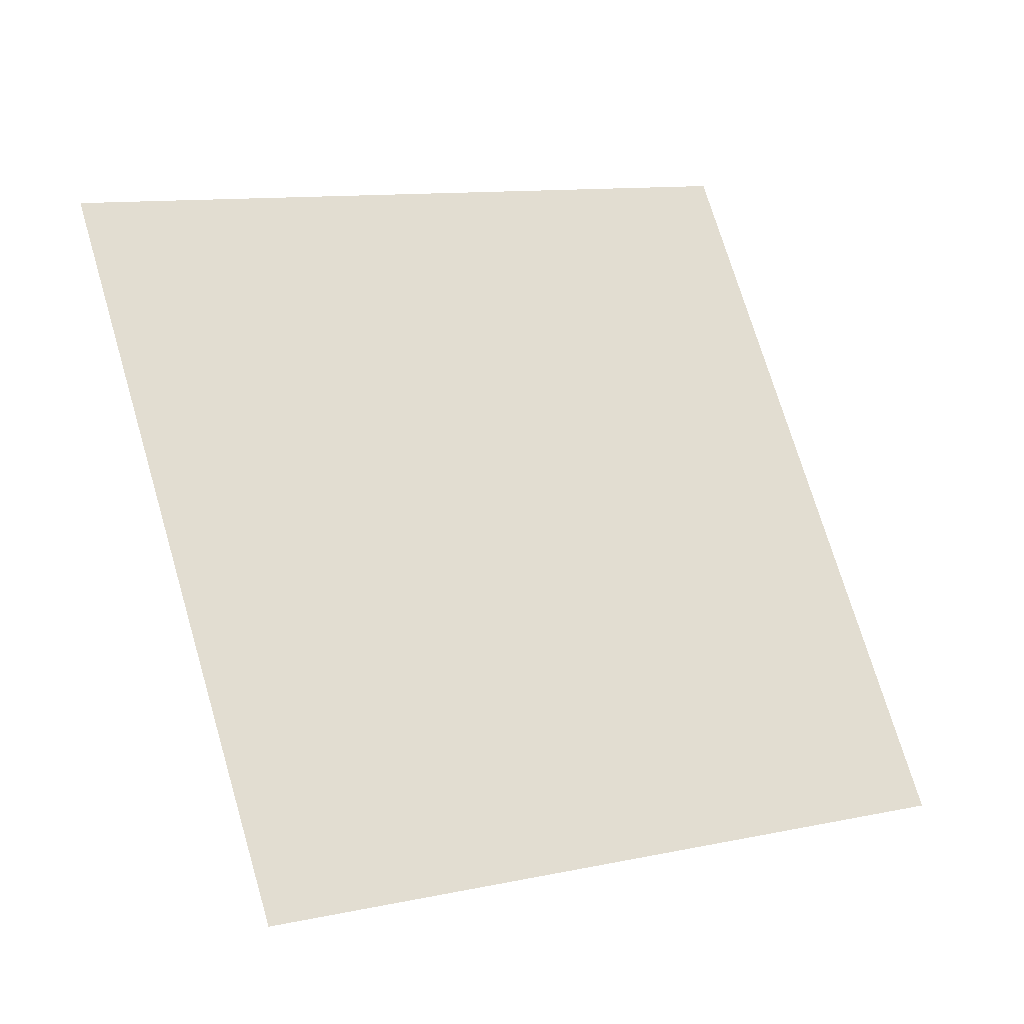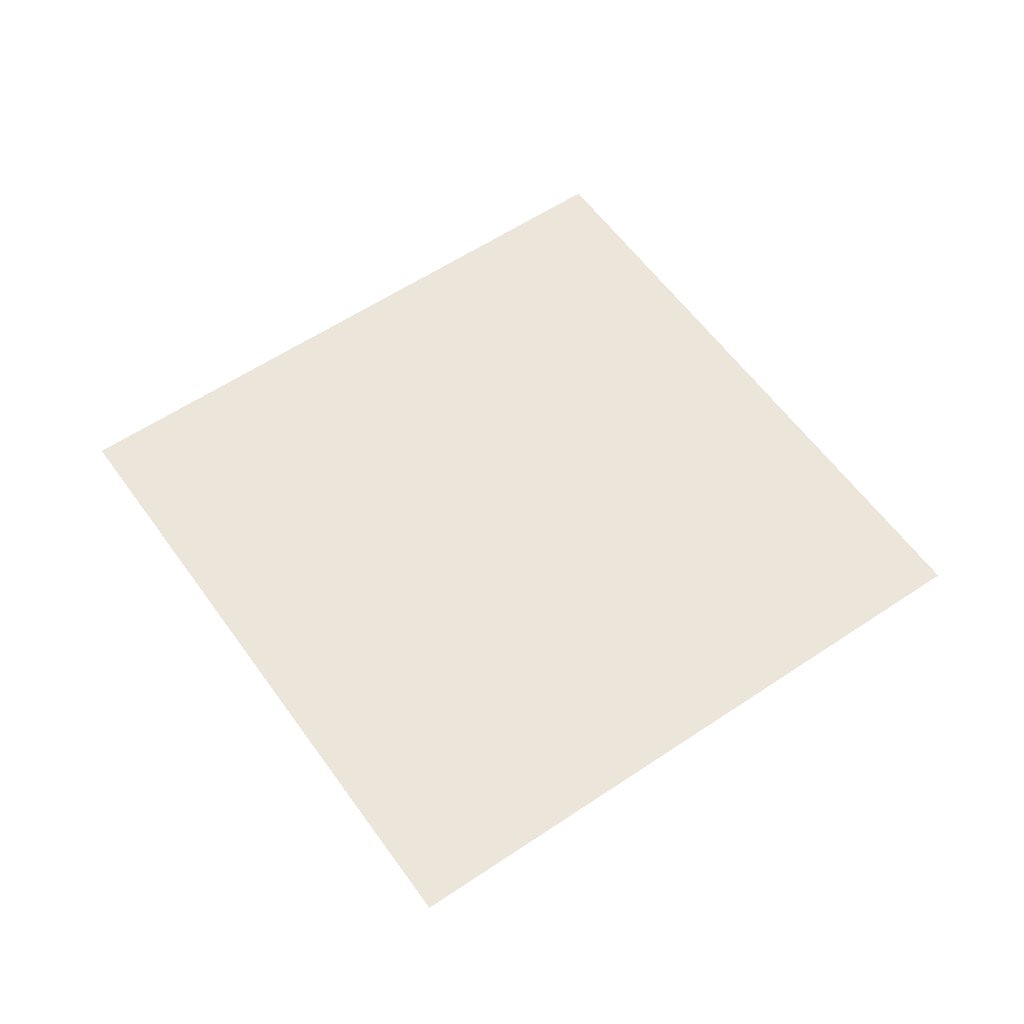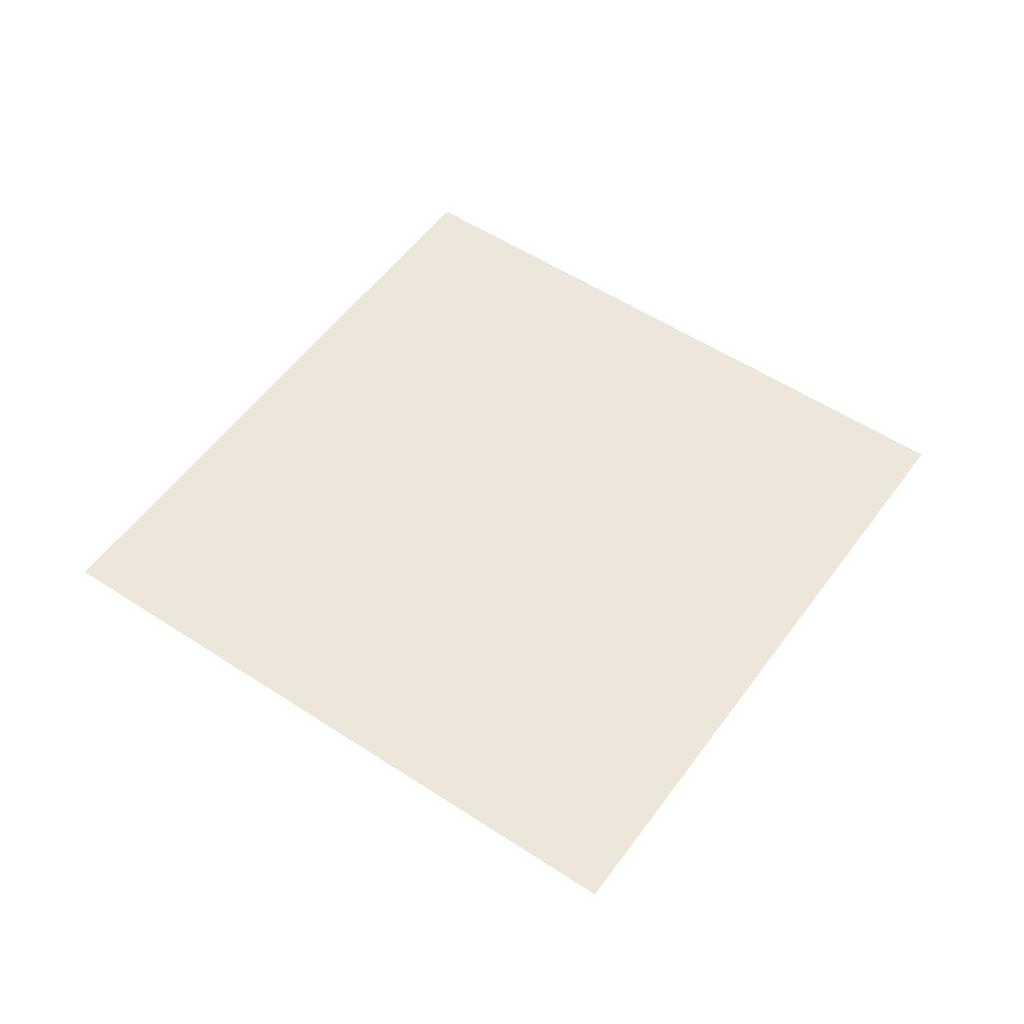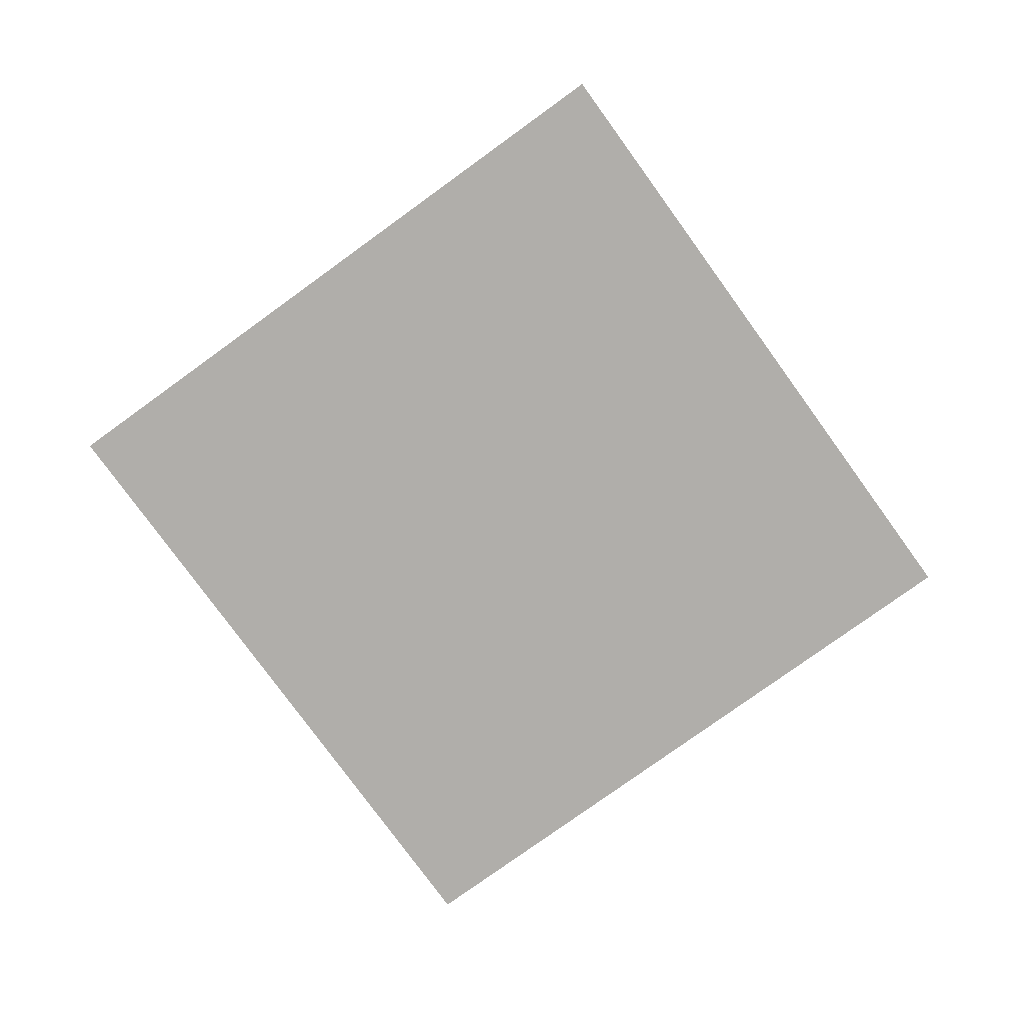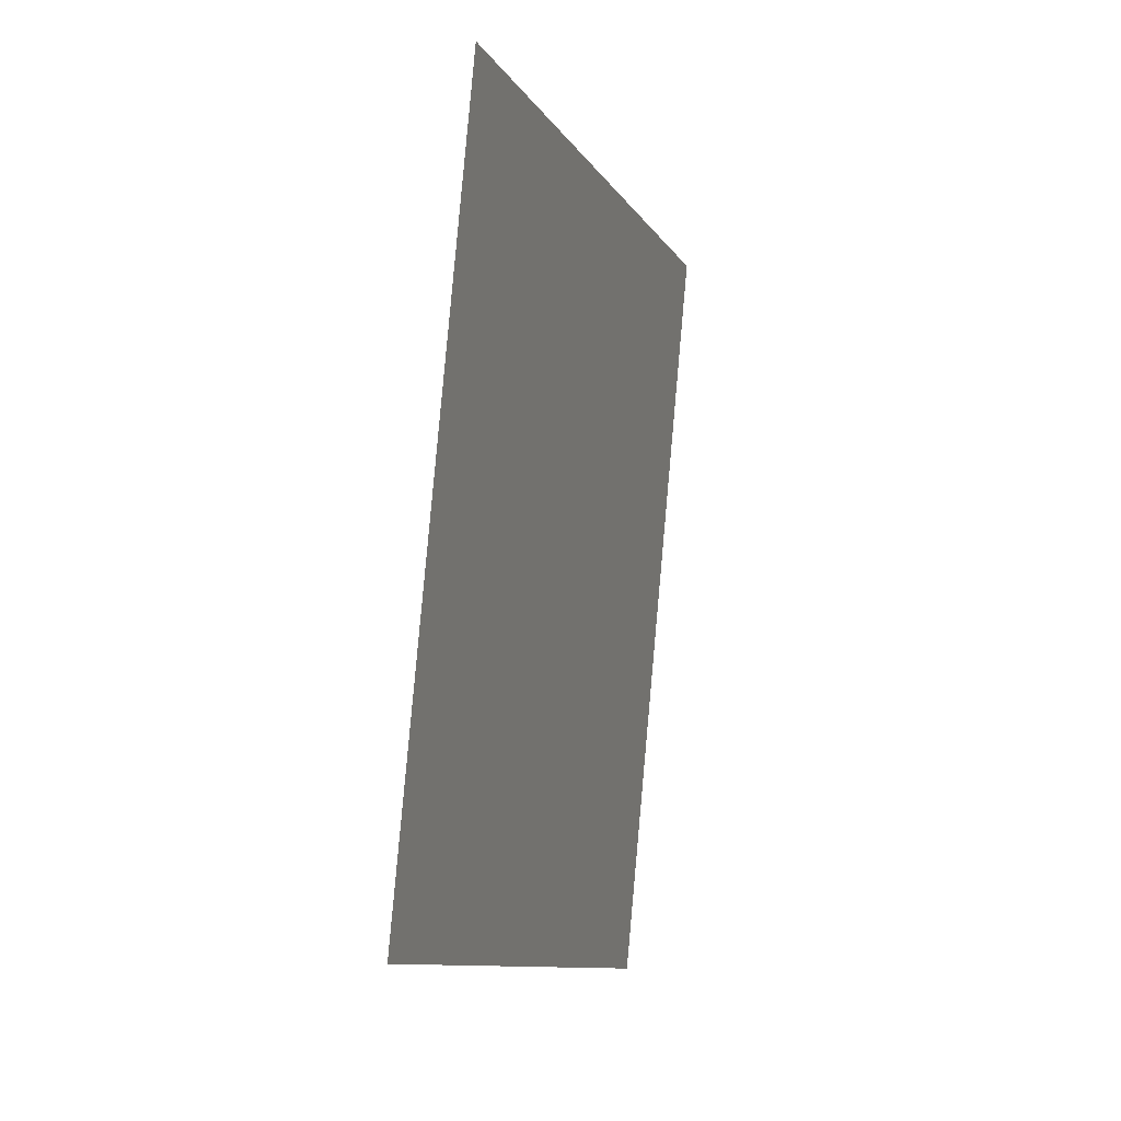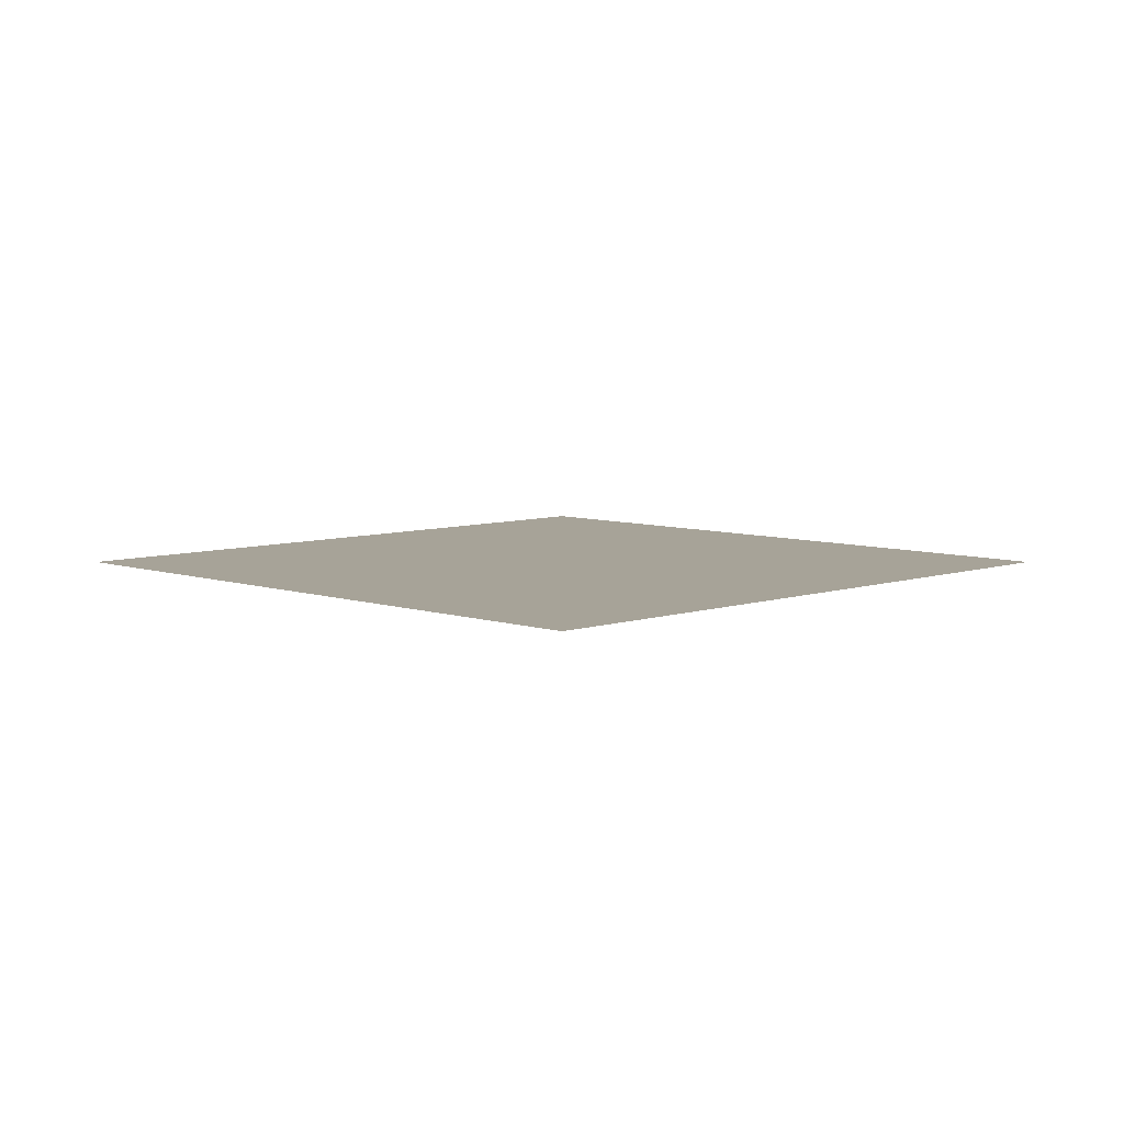
<metadata>
{"format":"obj","ext":"obj","renderer":"f3d","projection":"perspective","resolution":1024,"background":"white","views":[{"elev":-27.6,"azim":-25.1,"up":"+Y"},{"elev":57.6,"azim":-17.0,"up":"+Z"},{"elev":53.6,"azim":143.1,"up":"+Z"},{"elev":-77.7,"azim":143.9,"up":"+Z"},{"elev":10.1,"azim":106.7,"up":"+Y"},{"elev":6.8,"azim":153.0,"up":"+Z"}]}
</metadata>
<code>
v 0.00321 0.0223 -0.015
v 0.003968 0.01997 -0.015
v 8.705e-06 0.01601 -0.015
v 4.509e-06 0.01601 -0.015
v 1.926e-06 0.01601 -0.015
v 7.355e-06 0.01601 -0.015
v 7.13e-06 0.01601 -0.015
v 6.52e-06 0.01601 -0.015
v 0.0008779 0.02154 -0.015
v 0.0008797 0.02154 -0.015
v 0.003967 0.01997 -0.015
v 0.0008816 0.02154 -0.015
v 0.003966 0.01997 -0.015
v 0.003967 0.01997 -0.015
v 0 0.016 -0.015
v 0.0008834 0.02154 -0.015
v 7.692e-06 0.01602 -0.015
v 0.004999 0.0168 -0.015
v 1.092e-05 0.01601 -0.015
v 1.216e-05 0.016 -0.015
v 1.355e-05 0.01601 -0.015
v 0.00397 0.01996 -0.015
v 1.51e-05 0.01601 -0.015
v 1.324e-05 0.01601 -0.015
v 0.004998 0.0168 -0.015
v 1.237e-05 0.016 -0.015
v 0.005 0.01679 -0.015
v 0.003969 0.01996 -0.015
v 0.004999 0.01679 -0.015
v 0.003969 0.01997 -0.015
v 0.006298 0.01279 -0.015
v 0.005001 0.01679 -0.015
v 1.316e-05 0.016 -0.015
v 1.097e-05 0.01599 -0.015
v 1.49e-05 0.016 -0.015
v 1.479e-05 0.016 -0.015
v 0.006298 0.01279 -0.015
v 0.006298 0.0128 -0.015
v 0.005002 0.01679 -0.015
v 1.266e-05 0.016 -0.015
v 0.005001 0.01679 -0.015
v 1.674e-05 0.016 -0.015
v 0.006298 0.0128 -0.015
v 8.11e-06 0.01599 -0.015
v 1.039e-05 0.01599 -0.015
v 1.087e-05 0.01599 -0.015
v 1.037e-05 0.01599 -0.015
v 5.589e-06 0.01599 -0.015
v 0.006295 0.01279 -0.015
v 0.002298 0.01149 -0.015
v 0.006296 0.01279 -0.015
v 0.006293 0.01279 -0.015
v 1.198e-05 0.01599 -0.015
v 0.002303 0.01149 -0.015
v 0.0023 0.01149 -0.015
v 0.002302 0.01149 -0.015
v 0.002297 0.01149 -0.015
v 3.621e-06 0.01599 -0.015
v 2.69e-06 0.01599 -0.015
v 2.014e-06 0.01599 -0.015
v -0.0008741 0.01046 -0.015
v -0.000876 0.01046 -0.015
v -0.0008779 0.01046 -0.015
v 4.667e-07 0.01599 -0.015
v -1.926e-06 0.01599 -0.015
v 0.002295 0.01149 -0.015
v 0.002293 0.01149 -0.015
v 2.651e-06 0.01598 -0.015
v -0.0008723 0.01046 -0.015
v -0.003968 0.01203 -0.015
v -0.00321 0.0097 -0.015
v -7.692e-06 0.01598 -0.015
v -0.0008834 0.01046 -0.015
v -0.003966 0.01203 -0.015
v -0.003967 0.01203 -0.015
v -0.003967 0.01203 -0.015
v -8.705e-06 0.01599 -0.015
v -0.0008797 0.01046 -0.015
v -7.355e-06 0.01599 -0.015
v -7.13e-06 0.01599 -0.015
v -4.509e-06 0.01599 -0.015
v -6.52e-06 0.01599 -0.015
v -0.0008816 0.01046 -0.015
v -0.003969 0.01203 -0.015
v -0.005 0.01521 -0.015
v -1.216e-05 0.016 -0.015
v -1.237e-05 0.016 -0.015
v -0.004998 0.0152 -0.015
v -1.51e-05 0.01599 -0.015
v -0.00397 0.01204 -0.015
v -1.355e-05 0.01599 -0.015
v -1.324e-05 0.01599 -0.015
v -0.004999 0.0152 -0.015
v -1.092e-05 0.01599 -0.015
v -0.004999 0.01521 -0.015
v -0.003969 0.01204 -0.015
v -0.006298 0.0192 -0.015
v -0.006298 0.01921 -0.015
v -0.006298 0.01921 -0.015
v -0.005001 0.01521 -0.015
v -1.097e-05 0.01601 -0.015
v -1.266e-05 0.016 -0.015
v -1.479e-05 0.016 -0.015
v -0.006298 0.0192 -0.015
v -1.674e-05 0.016 -0.015
v -0.005002 0.01521 -0.015
v -1.49e-05 0.016 -0.015
v -1.316e-05 0.016 -0.015
v -0.005001 0.01521 -0.015
v -0.002302 0.02051 -0.015
v -0.0023 0.02051 -0.015
v -0.002298 0.02051 -0.015
v -0.006296 0.01921 -0.015
v -5.589e-06 0.01601 -0.015
v -8.11e-06 0.01601 -0.015
v -1.039e-05 0.01601 -0.015
v -1.087e-05 0.01601 -0.015
v -1.037e-05 0.01601 -0.015
v -0.002303 0.02051 -0.015
v -1.198e-05 0.01601 -0.015
v -0.006293 0.01921 -0.015
v -0.006295 0.01921 -0.015
v 0.0008741 0.02154 -0.015
v 0.000876 0.02154 -0.015
v -0.002297 0.02051 -0.015
v -4.667e-07 0.01601 -0.015
v -2.014e-06 0.01601 -0.015
v -2.69e-06 0.01601 -0.015
v -3.621e-06 0.01601 -0.015
v -0.002295 0.02051 -0.015
v -0.002293 0.02051 -0.015
v 0.0008723 0.02154 -0.015
v -2.651e-06 0.01602 -0.015
o Decagon_web
f 7 15 17
f 3 2 11 6
f 6 11 14 7
f 8 15 4
f 17 15 8
f 13 1 17
f 1 16 17
f 7 14 13 17
f 4 15 5
f 6 15 7
f 3 15 6
f 17 16 12 8
f 8 12 10 4
f 4 10 9 5
f 26 15 21
f 20 27 29 26
f 26 29 18 21
f 21 18 25 23
f 25 22 23
f 21 15 23
f 23 22 28 24
f 20 15 26
f 24 28 30 19
f 19 30 2 3
f 23 15 24
f 19 15 3
f 24 15 19
f 33 41 27 20
f 36 15 42
f 42 15 35
f 43 39 42
f 35 32 41 33
f 36 38 43 42
f 40 31 38 36
f 34 37 31 40
f 35 15 33
f 40 15 36
f 34 15 40
f 33 15 20
f 42 39 32 35
f 47 51 37 34
f 46 15 47
f 54 52 53
f 46 49 51 47
f 45 56 54 53
f 44 55 56 45
f 48 50 55 44
f 48 15 44
f 47 15 34
f 44 15 45
f 45 15 53
f 53 52 49 46
f 53 15 46
f 65 15 64
f 69 67 68
f 64 15 60
f 60 15 68
f 68 15 59
f 58 57 50 48
f 59 66 57 58
f 60 61 69 68
f 58 15 48
f 64 62 61 60
f 65 63 62 64
f 59 15 58
f 68 67 66 59
f 80 76 74 72
f 79 75 76 80
f 77 70 75 79
f 77 15 79
f 81 15 65
f 81 78 63 65
f 82 83 78 81
f 82 15 81
f 72 15 82
f 79 15 80
f 80 15 72
f 74 71 72
f 71 73 72
f 72 73 83 82
f 94 84 70 77
f 92 96 84 94
f 91 93 88 89
f 87 95 93 91
f 86 85 95 87
f 94 15 77
f 86 15 87
f 87 15 91
f 91 15 89
f 92 15 94
f 88 90 89
f 89 90 96 92
f 89 15 92
f 108 15 86
f 107 15 108
f 105 15 107
f 103 15 105
f 102 15 103
f 101 15 102
f 108 100 85 86
f 107 109 100 108
f 103 97 104 105
f 104 106 105
f 102 98 97 103
f 101 99 98 102
f 105 106 109 107
f 118 15 101
f 117 15 118
f 120 15 117
f 116 15 120
f 115 15 116
f 114 15 115
f 118 113 99 101
f 117 122 113 118
f 119 121 120
f 116 110 119 120
f 115 111 110 116
f 114 112 111 115
f 120 121 122 117
f 129 15 114
f 128 15 129
f 133 15 128
f 127 15 133
f 126 15 127
f 5 15 126
f 129 125 112 114
f 132 131 133
f 128 130 125 129
f 127 123 132 133
f 126 124 123 127
f 5 9 124 126
f 133 131 130 128

</code>
